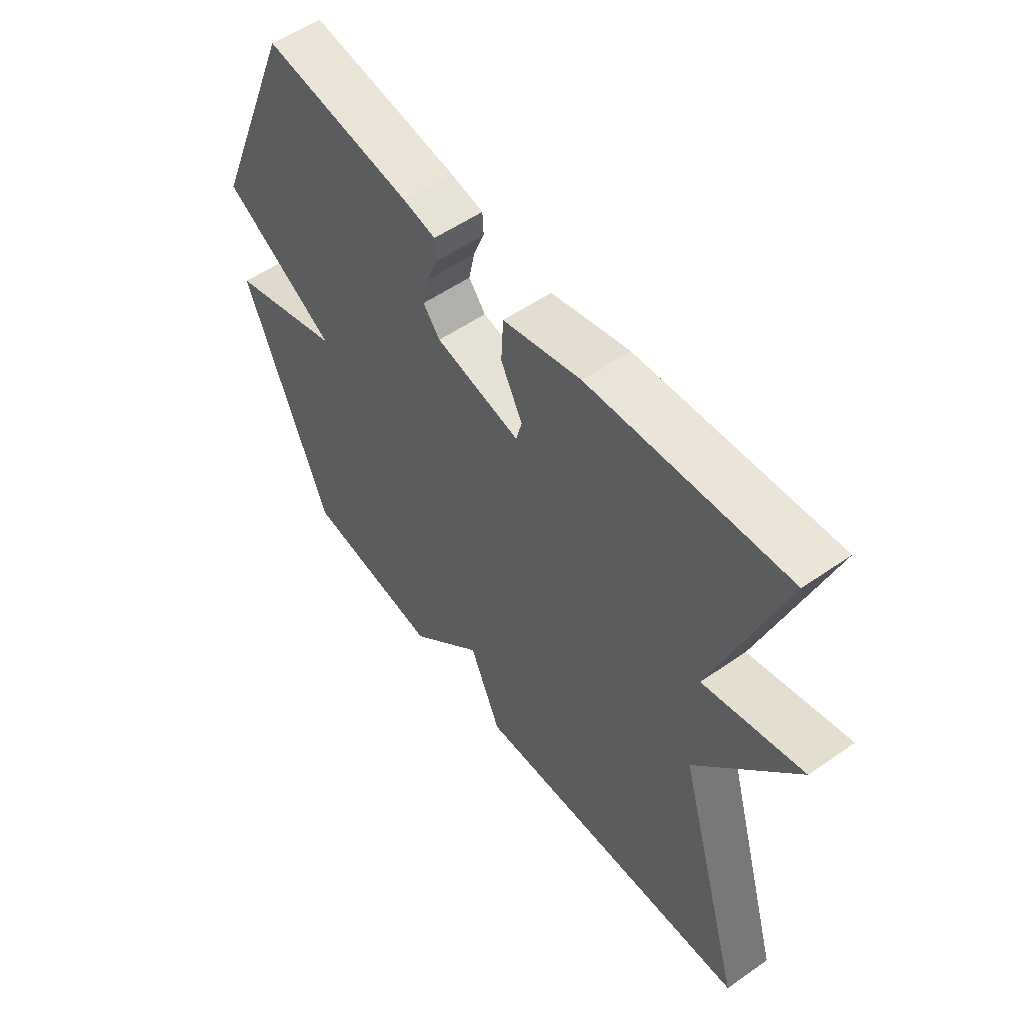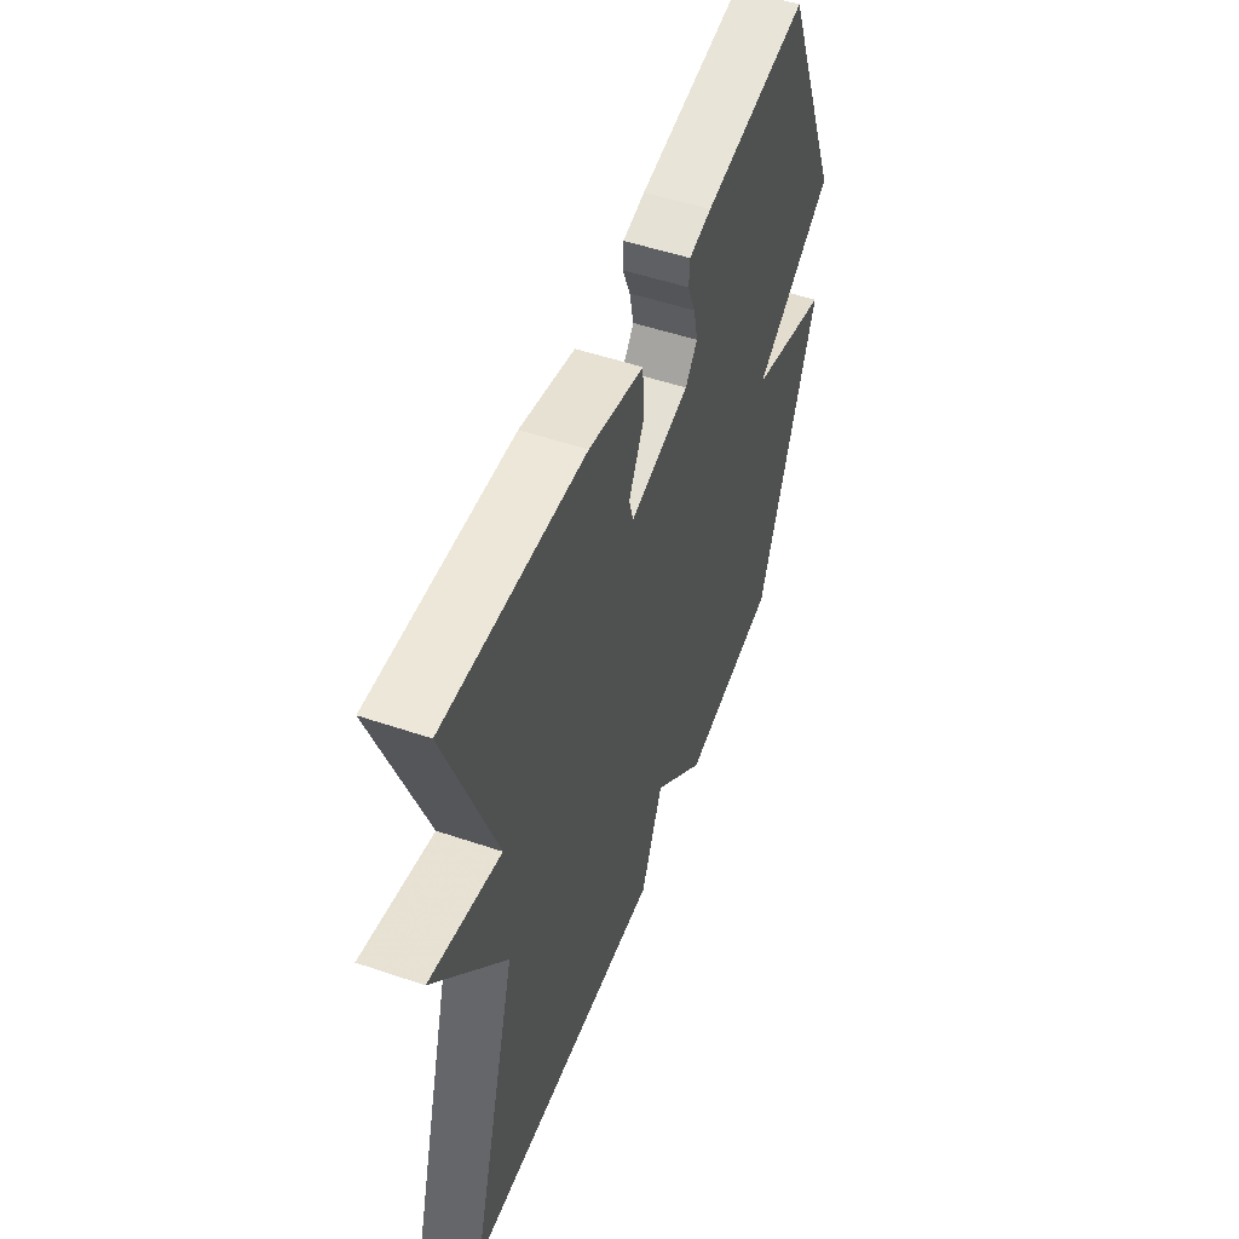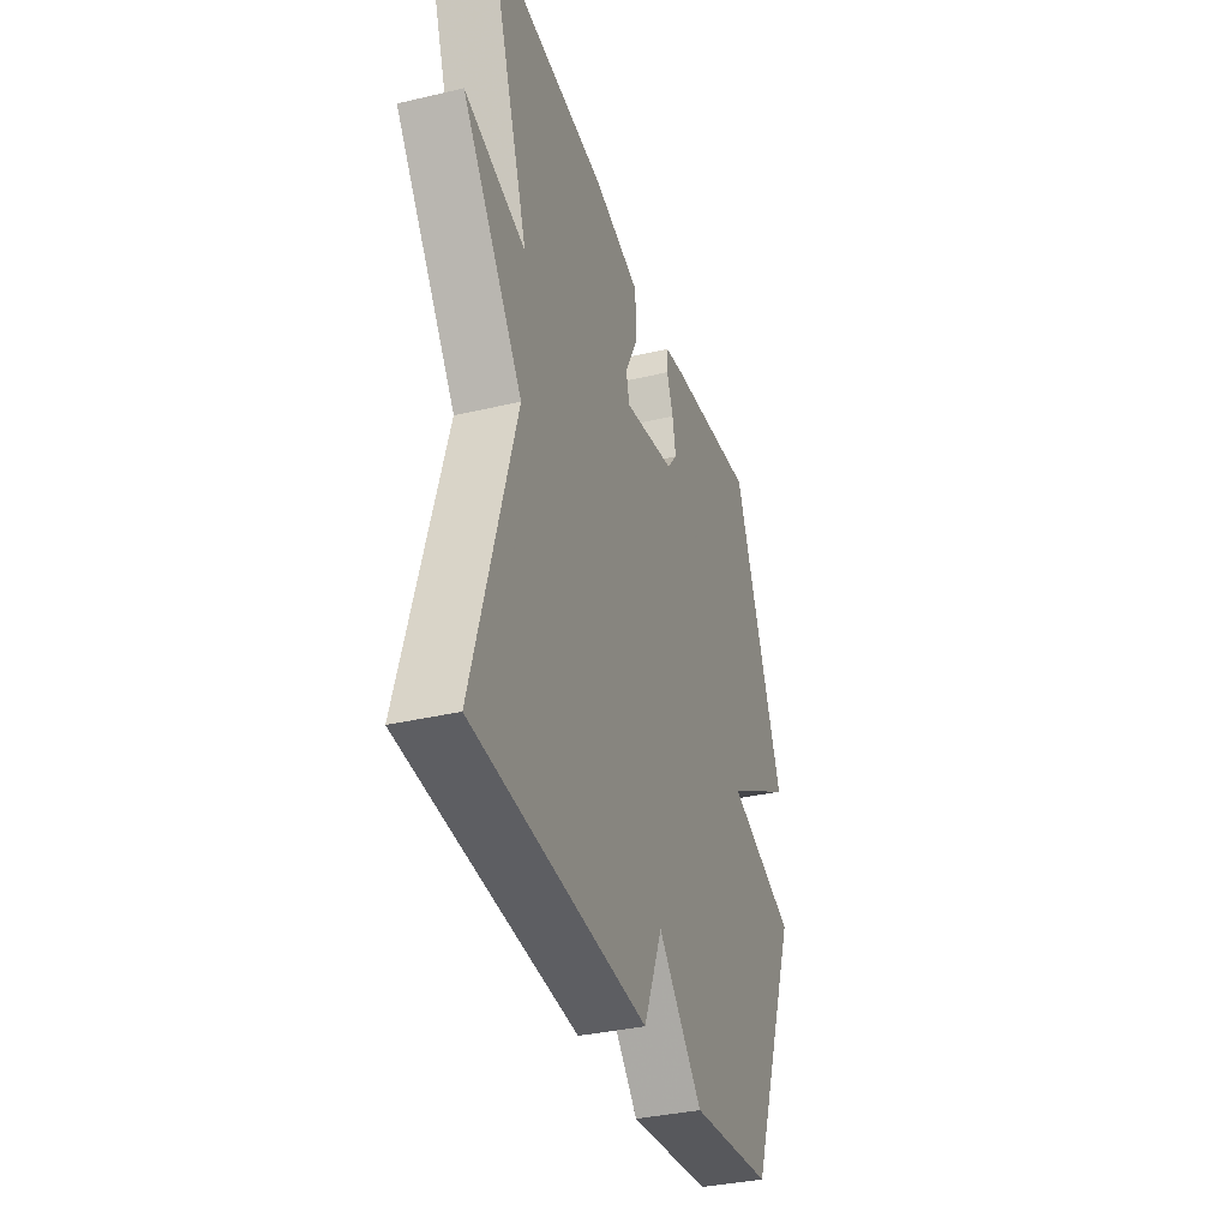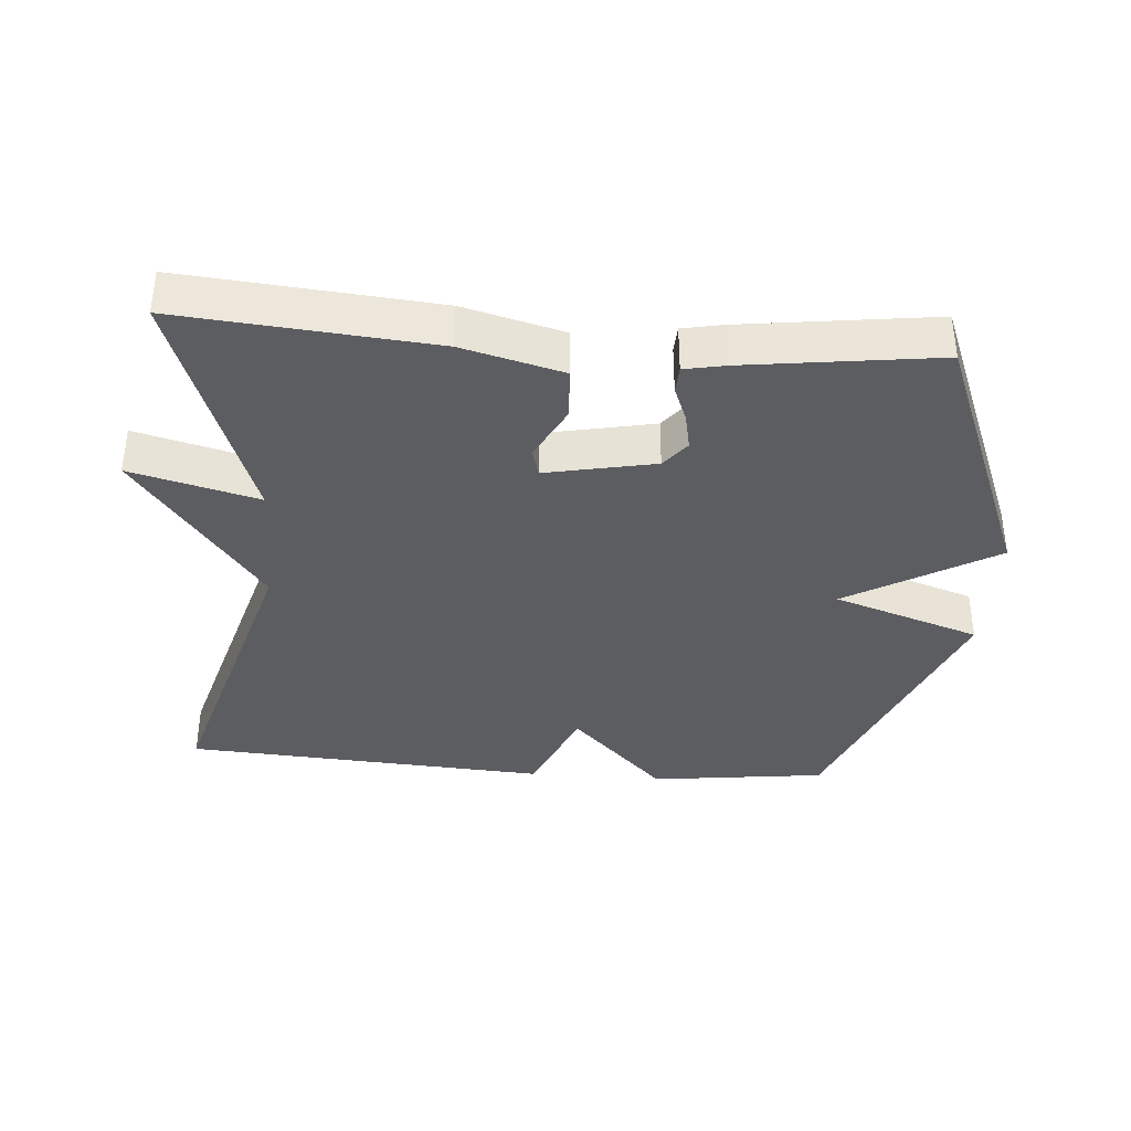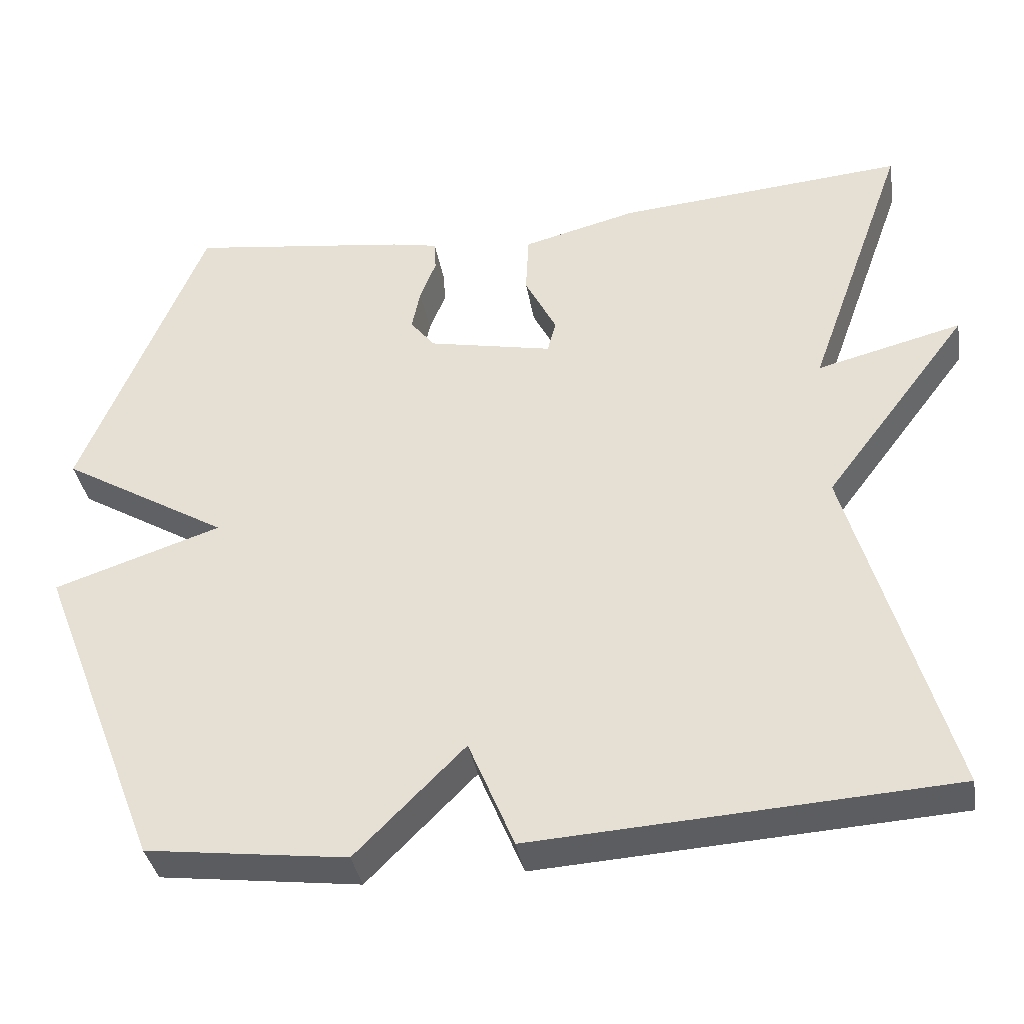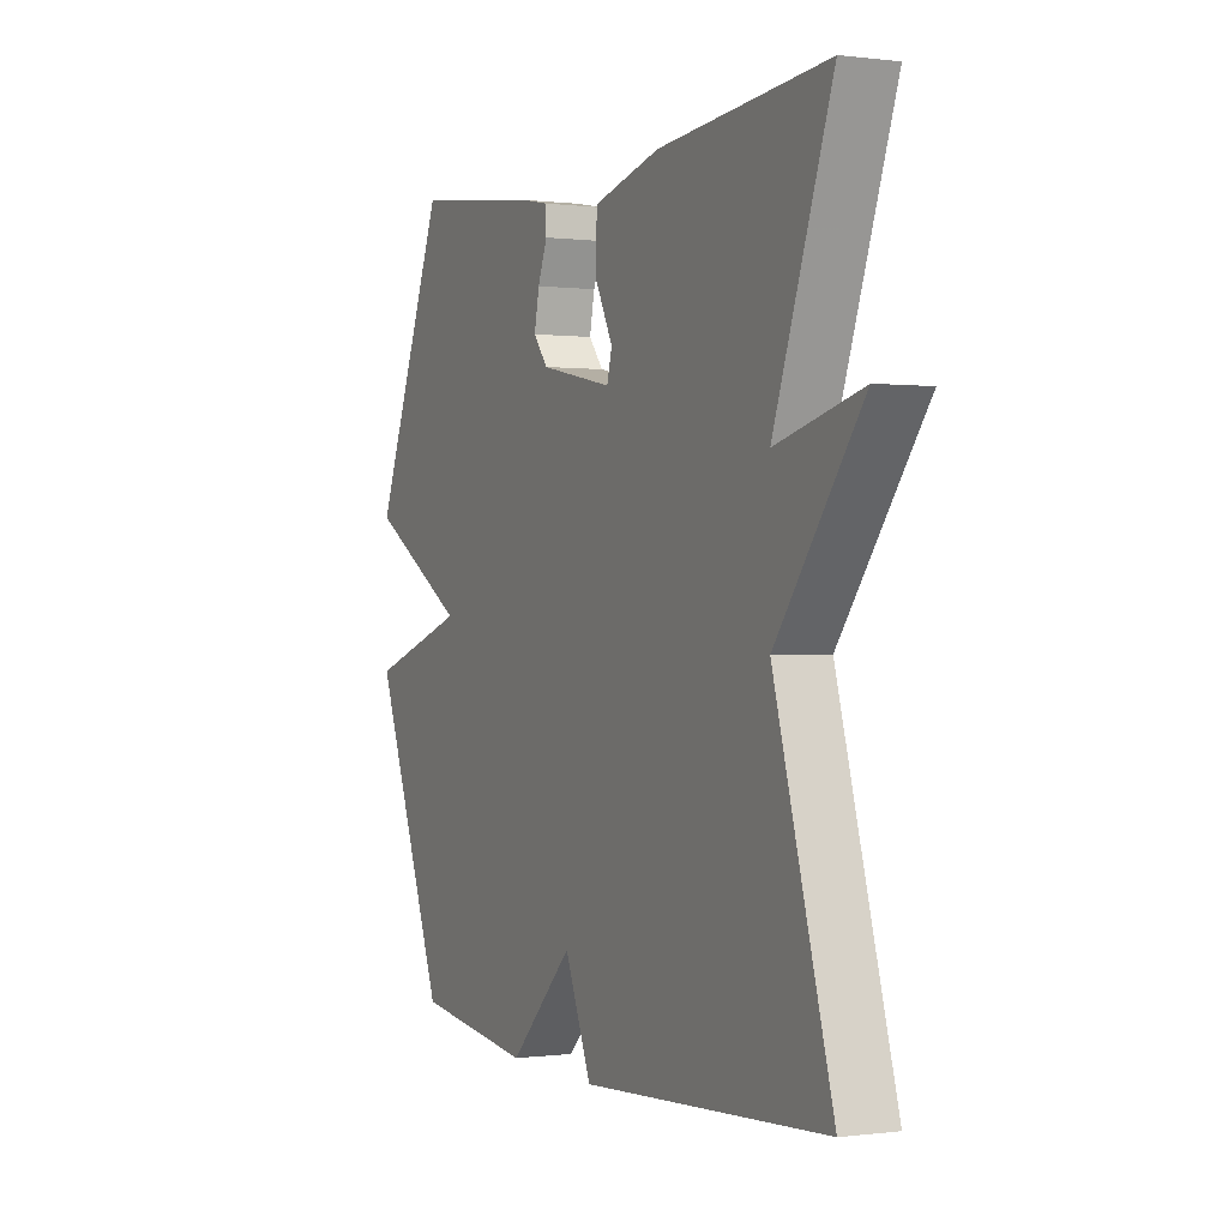
<metadata>
{"format":"obj","ext":"obj","renderer":"f3d","projection":"perspective","resolution":1024,"background":"white","views":[{"elev":54.6,"azim":-126.4,"up":"+Z"},{"elev":52.1,"azim":-69.9,"up":"+Z"},{"elev":-35.5,"azim":-72.8,"up":"+Z"},{"elev":-37.0,"azim":-4.6,"up":"+Y"},{"elev":-36.7,"azim":-170.3,"up":"+Z"},{"elev":0.0,"azim":-115.6,"up":"+Z"}]}
</metadata>
<code>
v -0.5 0.07 -0.5
v -0.372 0.07 -0.056
v -0.56 0.07 0.192
v -0.372 0.07 0.144
v -0.5 0.07 0.5
v -0.128 0.07 0.469
v 0.02 0.07 0.431
v 0.024 0.07 0.353
v -0.017 0.07 0.273
v -0.006 0.07 0.231
v 0.155 0.07 0.264
v 0.187 0.07 0.304
v 0.176 0.07 0.358
v 0.155 0.07 0.411
v 0.157 0.07 0.45
v 0.217 0.07 0.462
v 0.5 0.07 0.5
v 0.66 0.07 0.109
v 0.443 0.07 -0.019
v 0.66 0.07 -0.091
v 0.5 0.07 -0.5
v 0.24 0.07 -0.533
v 0.099 0.07 -0.392
v 0.04 0.07 -0.533
v -0.5 0 -0.5
v -0.372 0 -0.056
v -0.56 0 0.192
v -0.372 0 0.144
v -0.5 0 0.5
v -0.128 0 0.469
v 0.02 0 0.431
v 0.024 0 0.353
v -0.017 0 0.273
v -0.006 0 0.231
v 0.155 0 0.264
v 0.187 0 0.304
v 0.176 0 0.358
v 0.155 0 0.411
v 0.157 0 0.45
v 0.217 0 0.462
v 0.5 0 0.5
v 0.66 0 0.109
v 0.443 0 -0.019
v 0.66 0 -0.091
v 0.5 0 -0.5
v 0.24 0 -0.533
v 0.099 0 -0.392
v 0.04 0 -0.533
f 23 24 1 2
f 21 22 23
f 20 21 23
f 19 20 23
f 19 23 2
f 17 18 19
f 16 17 19
f 15 16 19
f 14 15 19
f 13 14 19
f 12 13 19
f 11 12 19
f 10 11 19 2
f 9 10 2
f 7 8 9
f 6 7 9
f 5 6 9
f 4 5 9
f 4 9 2
f 2 3 4
f 26 25 48 47
f 47 46 45
f 47 45 44
f 47 44 43
f 26 47 43
f 43 42 41
f 43 41 40
f 43 40 39
f 43 39 38
f 43 38 37
f 43 37 36
f 43 36 35
f 26 43 35 34
f 26 34 33
f 33 32 31
f 33 31 30
f 33 30 29
f 33 29 28
f 26 33 28
f 28 27 26
f 1 25 26 2
f 2 26 27 3
f 3 27 28 4
f 4 28 29 5
f 5 29 30 6
f 6 30 31 7
f 7 31 32 8
f 8 32 33 9
f 9 33 34 10
f 10 34 35 11
f 11 35 36 12
f 12 36 37 13
f 13 37 38 14
f 14 38 39 15
f 15 39 40 16
f 16 40 41 17
f 17 41 42 18
f 18 42 43 19
f 19 43 44 20
f 20 44 45 21
f 21 45 46 22
f 22 46 47 23
f 23 47 48 24
f 24 48 25 1

</code>
